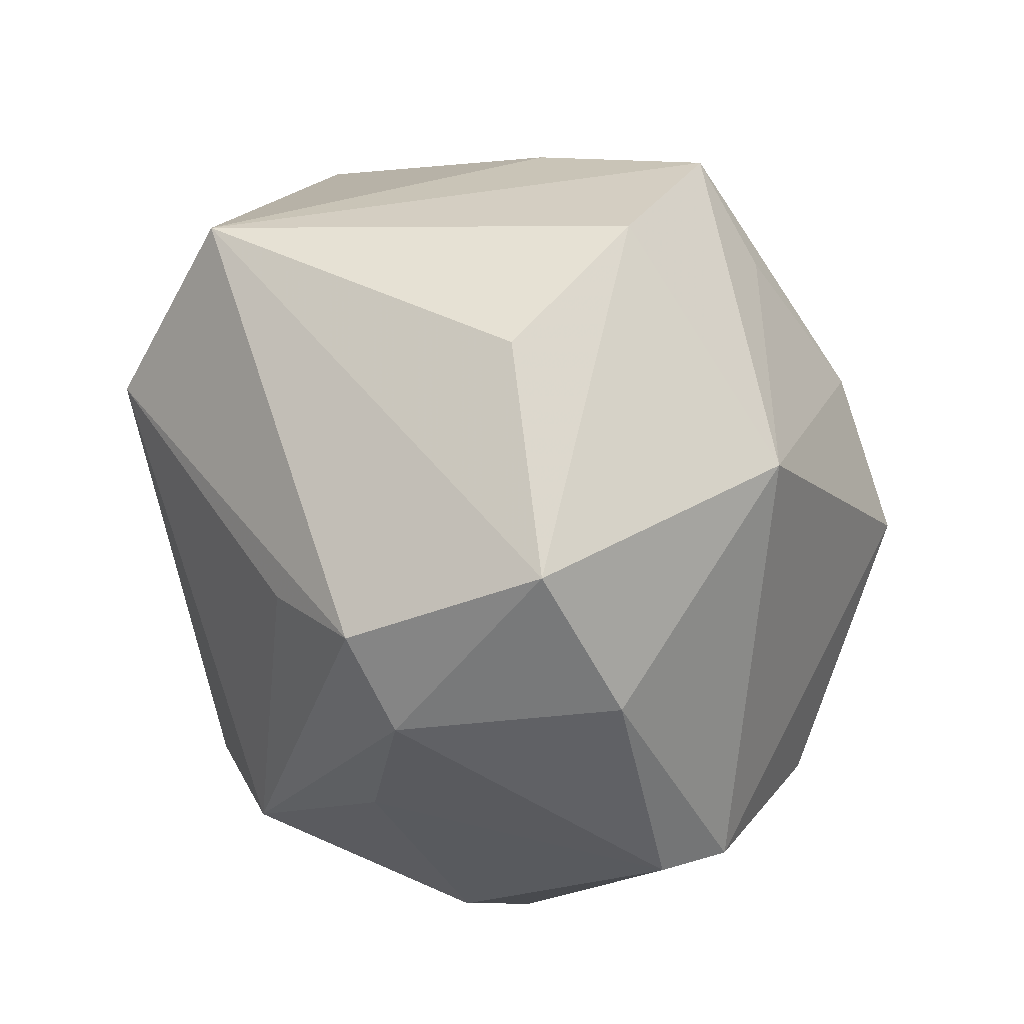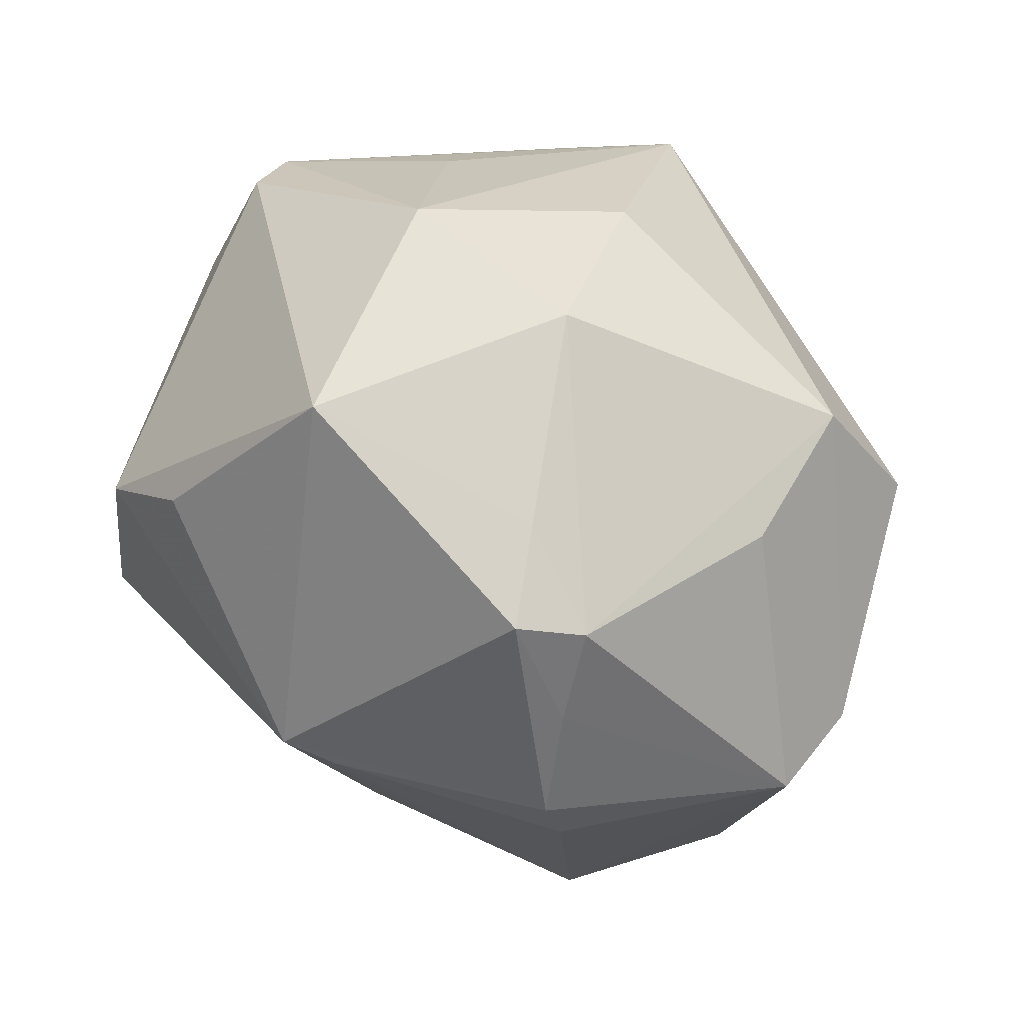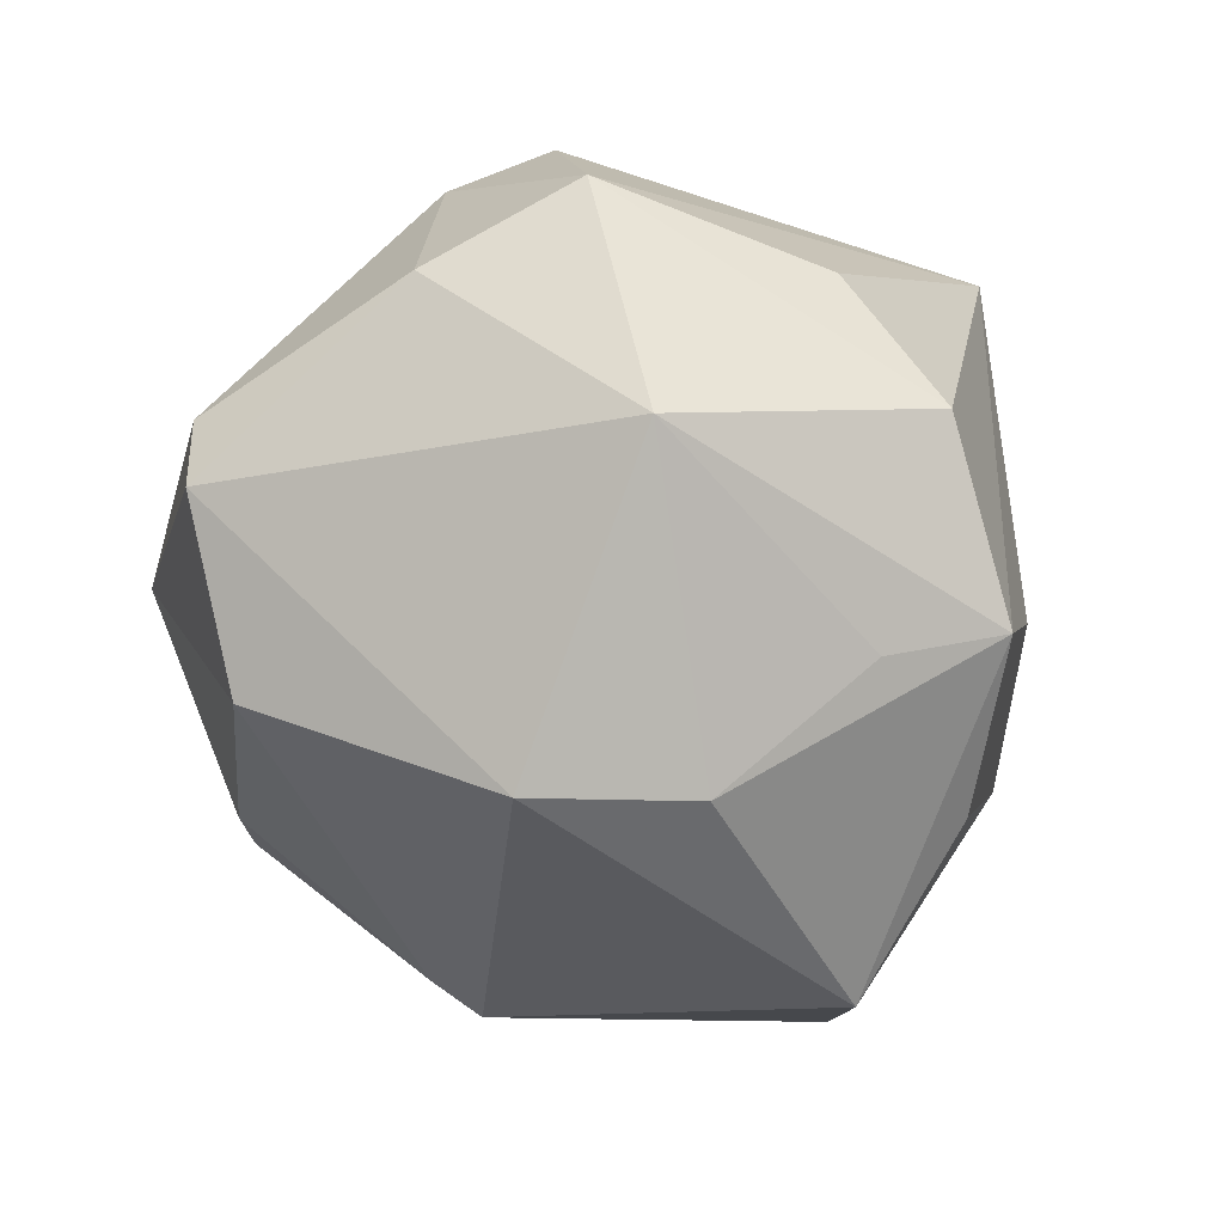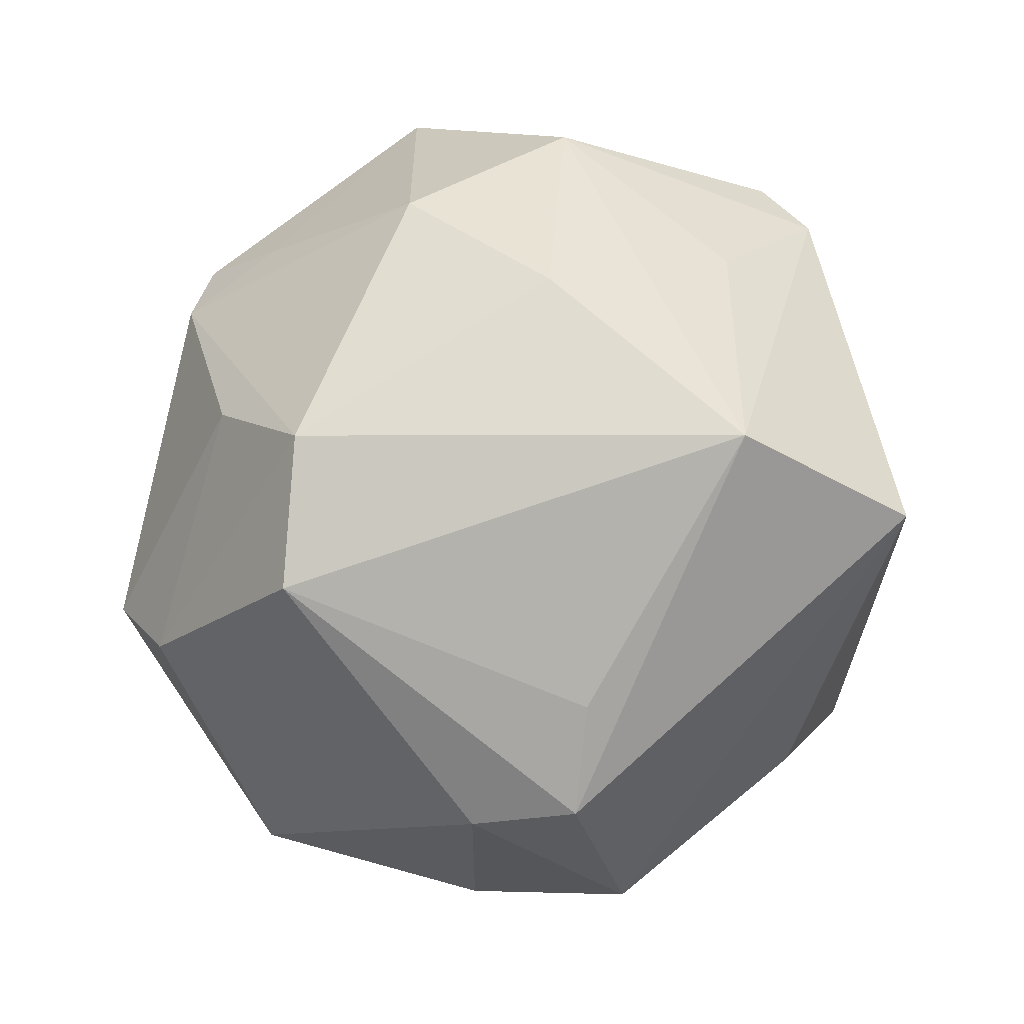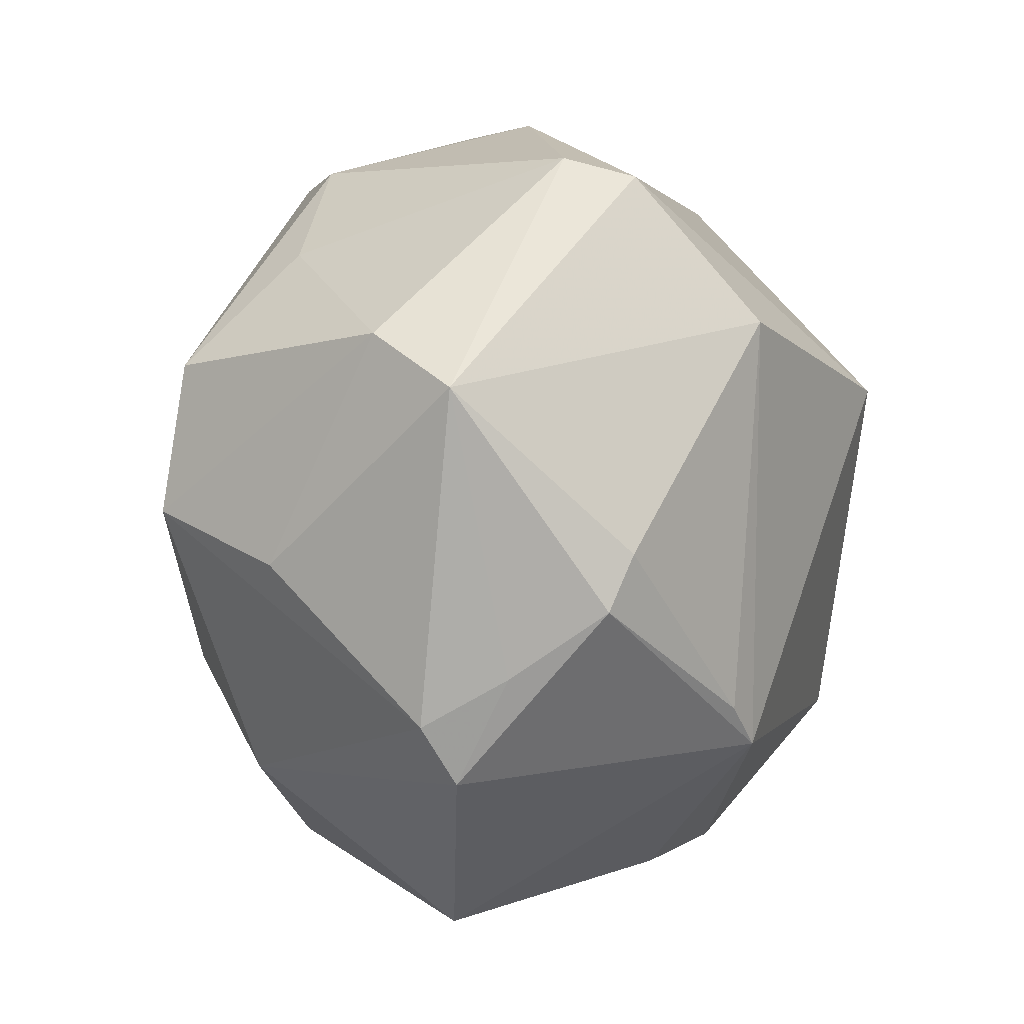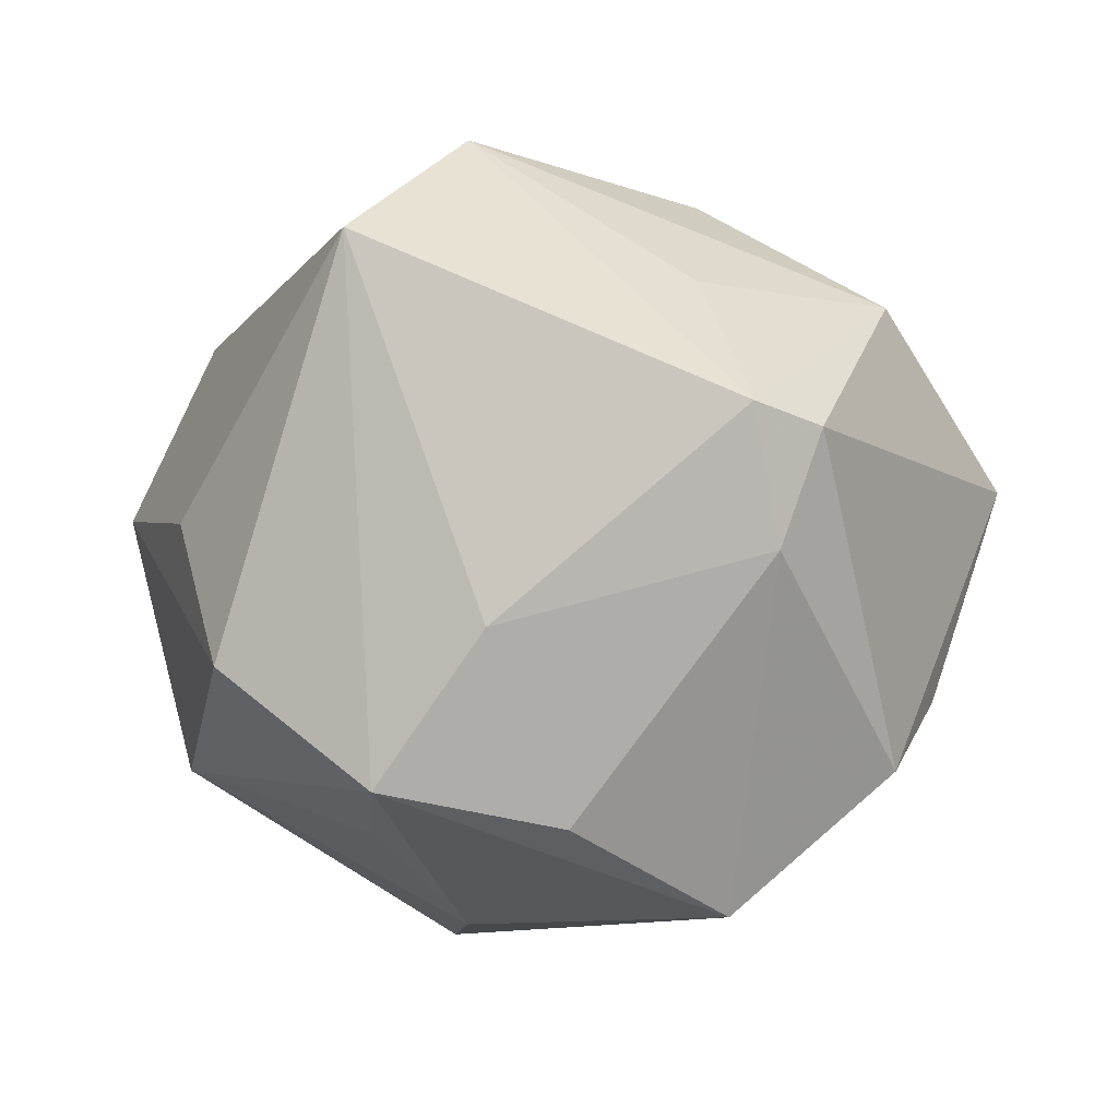
<metadata>
{"format":"obj","ext":"obj","renderer":"f3d","projection":"perspective","resolution":1024,"background":"white","views":[{"elev":55.3,"azim":76.9,"up":"+Y"},{"elev":-65.8,"azim":-41.8,"up":"+Y"},{"elev":-52.1,"azim":140.2,"up":"+Z"},{"elev":77.0,"azim":122.1,"up":"+Z"},{"elev":-57.3,"azim":90.4,"up":"+Y"},{"elev":-4.6,"azim":-128.6,"up":"+Z"}]}
</metadata>
<code>
v 0.02187 -0.04442 -0.0156
v -0.002196 0.05196 -0.01616
v 0.01652 -0.04896 -0.01254
v -0.01117 -0.03893 -0.03171
v -0.005176 -0.05459 0.006016
v -0.01339 0.02368 0.04796
v 0.05452 -0.008166 -0.0166
v -0.05543 0.005243 0.01029
v -0.02104 -0.03058 0.03316
v -0.04071 -0.02727 -0.01976
v 0.02705 0.03732 -0.02808
v -0.05207 0.008809 -0.003611
v 0.04051 -0.001541 0.02667
v -0.004515 -0.04028 -0.02902
v -0.0193 0.04155 -0.03067
v -0.04533 -0.01605 -0.02827
v 0.03817 0.0399 0.004393
v -0.03358 9.208e-05 -0.04543
v 0.00836 -0.05133 -0.0004104
v -0.03768 0.008266 0.02893
v 0.044 -0.02918 0.01564
v 0.01516 -0.02374 0.04395
v -0.01036 -0.04691 0.01488
v 0.03475 0.02973 0.02772
v -0.03864 -0.04183 0.007216
v -0.03133 0.03442 -0.01225
v -0.05325 0.01377 0.01277
v 0.01525 -0.03643 0.02922
v 0.01024 0.04926 0.001544
v 0.002298 -0.05285 0.01032
v 0.01699 0.002823 -0.04956
v -0.0003155 0.01386 -0.04716
v -0.04131 -0.01922 0.02826
v 0.05615 -0.006066 -0.007722
v 0.03168 -0.01497 0.04082
v 0.04783 0.02246 -0.003418
v 0.04165 -0.03832 0.00626
v -0.03084 0.02209 -0.03498
v -0.01919 -0.008036 0.04282
v 0.03922 -0.01821 -0.03213
v 0.04242 0.01909 0.02362
v -0.007744 0.03301 -0.0356
v 0.02344 0.0242 0.03445
v -0.01905 0.04565 0.03367
f 2 15 44
f 2 17 11
f 11 15 2
f 7 31 11
f 38 15 18
f 37 21 28
f 5 25 4
f 18 31 4
f 17 41 36
f 7 11 36
f 36 11 17
f 29 17 2
f 2 44 29
f 29 44 17
f 27 44 26
f 26 44 15
f 15 38 26
f 24 41 17
f 17 44 24
f 35 41 24
f 32 11 31
f 32 31 18
f 18 15 32
f 13 41 35
f 35 21 13
f 37 28 30
f 40 31 7
f 7 37 40
f 37 1 40
f 40 4 31
f 18 4 16
f 25 8 16
f 14 40 1
f 4 40 14
f 7 36 34
f 34 36 41
f 34 37 7
f 34 21 37
f 41 13 34
f 34 13 21
f 6 24 44
f 6 44 27
f 33 8 25
f 27 8 33
f 39 6 33
f 15 11 42
f 42 32 15
f 11 32 42
f 3 1 37
f 3 14 1
f 5 4 3
f 4 14 3
f 10 4 25
f 25 16 10
f 10 16 4
f 18 16 12
f 12 16 8
f 12 38 18
f 12 8 27
f 12 26 38
f 27 26 12
f 35 24 43
f 43 6 35
f 24 6 43
f 20 6 27
f 27 33 20
f 20 33 6
f 39 33 9
f 9 33 25
f 37 30 19
f 19 3 37
f 19 30 5
f 5 3 19
f 22 30 28
f 22 9 30
f 22 21 35
f 22 28 21
f 39 9 22
f 35 6 22
f 22 6 39
f 5 30 23
f 30 9 23
f 23 25 5
f 23 9 25

</code>
